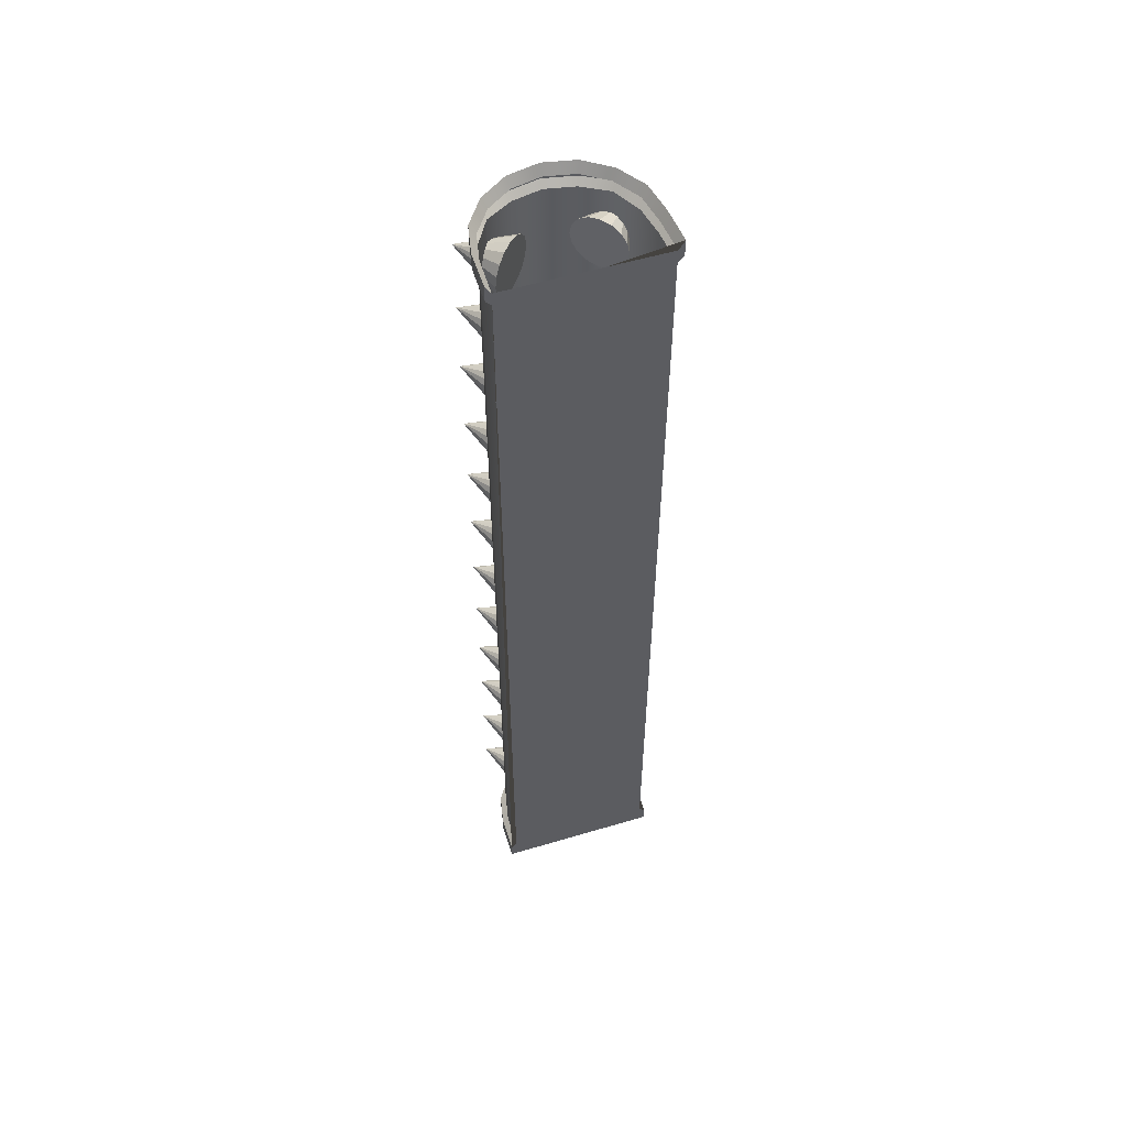
<metadata>
{"format":"obj","ext":"obj","renderer":"f3d","projection":"perspective","resolution":1024,"background":"white","views":[{"elev":55.4,"azim":-17.4,"up":"+Z"}]}
</metadata>
<code>
o Конус.001_Конус.004
v -0.1201 0.5073 0.2826
v -0.4773 0.6161 0.2826
v -0.1288 0.4981 0.3465
v -0.1538 0.4719 0.4007
v -0.191 0.4326 0.4369
v -0.235 0.3862 0.4496
v -0.279 0.3399 0.4369
v -0.3163 0.3006 0.4007
v -0.3412 0.2743 0.3465
v -0.35 0.2651 0.2826
v -0.3412 0.2743 0.2187
v -0.3163 0.3006 0.1645
v -0.279 0.3399 0.1283
v -0.235 0.3862 0.1156
v -0.191 0.4326 0.1283
v -0.1538 0.4719 0.1645
v -0.1288 0.4981 0.2187
v -0.1201 0.5073 0.7506
v -0.4773 0.6161 0.7506
v -0.1288 0.4981 0.8145
v -0.1538 0.4719 0.8687
v -0.191 0.4326 0.9049
v -0.235 0.3862 0.9176
v -0.279 0.3399 0.9049
v -0.3163 0.3006 0.8687
v -0.3412 0.2743 0.8145
v -0.35 0.2651 0.7506
v -0.3412 0.2743 0.6867
v -0.3163 0.3006 0.6325
v -0.279 0.3399 0.5963
v -0.235 0.3862 0.5836
v -0.191 0.4326 0.5963
v -0.1538 0.4719 0.6325
v -0.1288 0.4981 0.6867
v -0.1201 0.5073 1.219
v -0.4773 0.6161 1.219
v -0.1288 0.4981 1.283
v -0.1538 0.4719 1.337
v -0.191 0.4326 1.373
v -0.235 0.3862 1.386
v -0.279 0.3399 1.373
v -0.3163 0.3006 1.337
v -0.3412 0.2743 1.283
v -0.35 0.2651 1.219
v -0.3412 0.2743 1.155
v -0.3163 0.3006 1.101
v -0.279 0.3399 1.064
v -0.235 0.3862 1.052
v -0.191 0.4326 1.064
v -0.1538 0.4719 1.101
v -0.1288 0.4981 1.155
v 0.3514 0.287 0.2826
v 0.4602 0.6442 0.2826
v 0.3422 0.2957 0.3465
v 0.316 0.3206 0.4007
v 0.2767 0.3579 0.4369
v 0.2303 0.4019 0.4496
v 0.184 0.4459 0.4369
v 0.1447 0.4832 0.4007
v 0.1184 0.5081 0.3465
v 0.1092 0.5169 0.2826
v 0.1184 0.5081 0.2187
v 0.1447 0.4832 0.1645
v 0.184 0.4459 0.1283
v 0.2303 0.4019 0.1156
v 0.2767 0.3579 0.1283
v 0.316 0.3206 0.1645
v 0.3422 0.2957 0.2187
v 0.3514 0.287 0.7506
v 0.4602 0.6442 0.7506
v 0.3422 0.2957 0.8145
v 0.316 0.3206 0.8687
v 0.2767 0.3579 0.9049
v 0.2303 0.4019 0.9176
v 0.184 0.4459 0.9049
v 0.1447 0.4832 0.8687
v 0.1184 0.5081 0.8145
v 0.1092 0.5169 0.7506
v 0.1138 0.5125 0.7826
v 0.1184 0.5081 0.6867
v 0.1447 0.4832 0.6325
v 0.184 0.4459 0.5963
v 0.2303 0.4019 0.5836
v 0.2767 0.3579 0.5963
v 0.316 0.3206 0.6325
v 0.3422 0.2957 0.6867
v 0.3514 0.287 1.219
v 0.4602 0.6442 1.219
v 0.3422 0.2957 1.283
v 0.316 0.3206 1.337
v 0.2767 0.3579 1.373
v 0.2303 0.4019 1.386
v 0.184 0.4459 1.373
v 0.1447 0.4832 1.337
v 0.1184 0.5081 1.283
v 0.1092 0.5169 1.219
v 0.1184 0.5081 1.155
v 0.1447 0.4832 1.101
v 0.184 0.4459 1.064
v 0.2303 0.4019 1.052
v 0.2767 0.3579 1.064
v 0.316 0.3206 1.101
v 0.3422 0.2957 1.155
f 1 2 3
f 3 2 4
f 4 2 5
f 5 2 6
f 6 2 7
f 7 2 8
f 8 2 9
f 9 2 10
f 10 2 11
f 11 2 12
f 12 2 13
f 13 2 14
f 14 2 15
f 15 2 16
f 1 3 4 5 6 7 8 9 10 11 12 13 14 15 16 17
f 16 2 17
f 17 2 1
f 18 19 20
f 20 19 21
f 21 19 22
f 22 19 23
f 23 19 24
f 24 19 25
f 25 19 26
f 26 19 27
f 27 19 28
f 28 19 29
f 29 19 30
f 30 19 31
f 31 19 32
f 32 19 33
f 18 20 21 22 23 24 25 26 27 28 29 30 31 32 33 34
f 33 19 34
f 34 19 18
f 35 36 37
f 37 36 38
f 38 36 39
f 39 36 40
f 40 36 41
f 41 36 42
f 42 36 43
f 43 36 44
f 44 36 45
f 45 36 46
f 46 36 47
f 47 36 48
f 48 36 49
f 49 36 50
f 35 37 38 39 40 41 42 43 44 45 46 47 48 49 50 51
f 50 36 51
f 51 36 35
f 52 53 54
f 54 53 55
f 55 53 56
f 56 53 57
f 57 53 58
f 58 53 59
f 59 53 60
f 60 53 61
f 61 53 62
f 62 53 63
f 63 53 64
f 64 53 65
f 65 53 66
f 66 53 67
f 52 54 55 56 57 58 59 60 61 62 63 64 65 66 67 68
f 67 53 68
f 68 53 52
f 69 70 71
f 71 70 72
f 72 70 73
f 73 70 74
f 74 70 75
f 75 70 76
f 76 70 77
f 77 70 78 79
f 78 70 80
f 80 70 81
f 81 70 82
f 82 70 83
f 83 70 84
f 84 70 85
f 69 71 72 73 74 75 76 77 79 78 80 81 82 83 84 85 86
f 85 70 86
f 86 70 69
f 87 88 89
f 89 88 90
f 90 88 91
f 91 88 92
f 92 88 93
f 93 88 94
f 94 88 95
f 95 88 96
f 96 88 97
f 97 88 98
f 98 88 99
f 99 88 100
f 100 88 101
f 101 88 102
f 87 89 90 91 92 93 94 95 96 97 98 99 100 101 102 103
f 102 88 103
f 103 88 87
o Конус.002_Конус.001
v -0.1201 0.5073 -1.148
v -0.4773 0.6161 -1.148
v -0.1288 0.4981 -1.084
v -0.1538 0.4719 -1.03
v -0.191 0.4326 -0.9935
v -0.235 0.3862 -0.9808
v -0.279 0.3399 -0.9935
v -0.3163 0.3006 -1.03
v -0.3412 0.2743 -1.084
v -0.35 0.2651 -1.148
v -0.3412 0.2743 -1.212
v -0.3163 0.3006 -1.266
v -0.279 0.3399 -1.302
v -0.235 0.3862 -1.315
v -0.191 0.4326 -1.302
v -0.1538 0.4719 -1.266
v -0.1288 0.4981 -1.212
v -0.1201 0.5073 -0.6798
v -0.4773 0.6161 -0.6798
v -0.1288 0.4981 -0.6159
v -0.1538 0.4719 -0.5617
v -0.191 0.4326 -0.5255
v -0.235 0.3862 -0.5128
v -0.279 0.3399 -0.5255
v -0.3163 0.3006 -0.5617
v -0.3412 0.2743 -0.6159
v -0.35 0.2651 -0.6798
v -0.3412 0.2743 -0.7437
v -0.3163 0.3006 -0.7979
v -0.279 0.3399 -0.8341
v -0.235 0.3862 -0.8468
v -0.191 0.4326 -0.8341
v -0.1538 0.4719 -0.7979
v -0.1288 0.4981 -0.7437
v -0.1201 0.5073 -0.2118
v -0.4773 0.6161 -0.2118
v -0.1288 0.4981 -0.1479
v -0.1538 0.4719 -0.09369
v -0.191 0.4326 -0.0575
v -0.235 0.3862 -0.04478
v -0.279 0.3399 -0.0575
v -0.3163 0.3006 -0.09369
v -0.3412 0.2743 -0.1479
v -0.35 0.2651 -0.2118
v -0.3412 0.2743 -0.2757
v -0.3163 0.3006 -0.3298
v -0.279 0.3399 -0.366
v -0.235 0.3862 -0.3788
v -0.191 0.4326 -0.366
v -0.1538 0.4719 -0.3298
v -0.1288 0.4981 -0.2757
v 0.3514 0.287 -1.148
v 0.4602 0.6442 -1.148
v 0.3422 0.2957 -1.084
v 0.316 0.3206 -1.03
v 0.2767 0.3579 -0.9935
v 0.2303 0.4019 -0.9808
v 0.184 0.4459 -0.9935
v 0.1447 0.4832 -1.03
v 0.1184 0.5081 -1.084
v 0.1092 0.5169 -1.148
v 0.1184 0.5081 -1.212
v 0.1447 0.4832 -1.266
v 0.184 0.4459 -1.302
v 0.2303 0.4019 -1.315
v 0.2767 0.3579 -1.302
v 0.316 0.3206 -1.266
v 0.3422 0.2957 -1.212
v 0.3514 0.287 -0.6798
v 0.4602 0.6442 -0.6798
v 0.3422 0.2957 -0.6159
v 0.316 0.3206 -0.5617
v 0.2767 0.3579 -0.5255
v 0.2303 0.4019 -0.5128
v 0.184 0.4459 -0.5255
v 0.1447 0.4832 -0.5617
v 0.1184 0.5081 -0.6159
v 0.1092 0.5169 -0.6798
v 0.1138 0.5125 -0.6478
v 0.1184 0.5081 -0.7437
v 0.1447 0.4832 -0.7979
v 0.184 0.4459 -0.8341
v 0.2303 0.4019 -0.8468
v 0.2767 0.3579 -0.8341
v 0.316 0.3206 -0.7979
v 0.3422 0.2957 -0.7437
v 0.3514 0.287 -0.2118
v 0.4602 0.6442 -0.2118
v 0.3422 0.2957 -0.1479
v 0.316 0.3206 -0.09369
v 0.2767 0.3579 -0.0575
v 0.2303 0.4019 -0.04478
v 0.184 0.4459 -0.0575
v 0.1447 0.4832 -0.09369
v 0.1184 0.5081 -0.1479
v 0.1092 0.5169 -0.2118
v 0.1184 0.5081 -0.2757
v 0.1447 0.4832 -0.3298
v 0.184 0.4459 -0.366
v 0.2303 0.4019 -0.3788
v 0.2767 0.3579 -0.366
v 0.316 0.3206 -0.3298
v 0.3422 0.2957 -0.2757
f 104 105 106
f 106 105 107
f 107 105 108
f 108 105 109
f 109 105 110
f 110 105 111
f 111 105 112
f 112 105 113
f 113 105 114
f 114 105 115
f 115 105 116
f 116 105 117
f 117 105 118
f 118 105 119
f 104 106 107 108 109 110 111 112 113 114 115 116 117 118 119 120
f 119 105 120
f 120 105 104
f 121 122 123
f 123 122 124
f 124 122 125
f 125 122 126
f 126 122 127
f 127 122 128
f 128 122 129
f 129 122 130
f 130 122 131
f 131 122 132
f 132 122 133
f 133 122 134
f 134 122 135
f 135 122 136
f 121 123 124 125 126 127 128 129 130 131 132 133 134 135 136 137
f 136 122 137
f 137 122 121
f 138 139 140
f 140 139 141
f 141 139 142
f 142 139 143
f 143 139 144
f 144 139 145
f 145 139 146
f 146 139 147
f 147 139 148
f 148 139 149
f 149 139 150
f 150 139 151
f 151 139 152
f 152 139 153
f 138 140 141 142 143 144 145 146 147 148 149 150 151 152 153 154
f 153 139 154
f 154 139 138
f 155 156 157
f 157 156 158
f 158 156 159
f 159 156 160
f 160 156 161
f 161 156 162
f 162 156 163
f 163 156 164
f 164 156 165
f 165 156 166
f 166 156 167
f 167 156 168
f 168 156 169
f 169 156 170
f 155 157 158 159 160 161 162 163 164 165 166 167 168 169 170 171
f 170 156 171
f 171 156 155
f 172 173 174
f 174 173 175
f 175 173 176
f 176 173 177
f 177 173 178
f 178 173 179
f 179 173 180
f 180 173 181 182
f 181 173 183
f 183 173 184
f 184 173 185
f 185 173 186
f 186 173 187
f 187 173 188
f 172 174 175 176 177 178 179 180 182 181 183 184 185 186 187 188 189
f 188 173 189
f 189 173 172
f 190 191 192
f 192 191 193
f 193 191 194
f 194 191 195
f 195 191 196
f 196 191 197
f 197 191 198
f 198 191 199
f 199 191 200
f 200 191 201
f 201 191 202
f 202 191 203
f 203 191 204
f 204 191 205
f 190 192 193 194 195 196 197 198 199 200 201 202 203 204 205 206
f 205 191 206
f 206 191 190
o Цилиндр_Цилиндр.001
v 0.4157 0.3338 -4.187
v 0.45 0.1615 -4.187
v 0.488 0.1615 -4.224
v 0.4508 0.3483 -4.224
v 0.3152 0.4767 -4.186
v 0.3417 0.5033 -4.222
v 0.1722 0.5773 -4.187
v 0.1867 0.6124 -4.224
v -0.3182 0.4797 1.547
v -0.1722 0.5773 1.547
v -0.1867 0.6124 1.605
v -0.3447 0.5062 1.603
v 0 0.6115 -4.187
v 0 0.6495 -4.224
v -0.1722 0.5773 -4.187
v -0.1722 0.5773 1.462
v 0 0.6115 1.462
v -0.3152 0.4767 -4.186
v -0.3235 0.485 1.47
v -0.4157 0.3338 -4.187
v -0.4157 0.3338 1.462
v -0.45 0.1615 -4.187
v -0.45 0.1615 1.462
v -0.452 -0.05467 -4.187
v -0.452 -0.05467 1.462
v 0.45 0.1615 1.462
v 0.4722 -0.05467 1.462
v 0.4722 -0.05467 -4.187
v 0.4157 0.3338 1.462
v 0.3235 0.485 1.47
v 0.1722 0.5773 1.462
v -0.4871 -0.05427 1.499
v -0.488 0.1615 1.499
v -0.4157 0.3338 1.547
v -0.4508 0.3483 1.605
v -0.4508 0.3483 1.499
v 0.45 0.1615 1.547
v 0.4722 -0.05467 1.547
v 0.5073 -0.05427 1.605
v 0.488 0.1615 1.605
v -0.3508 0.5123 1.507
v -0.1867 0.6124 1.499
v -0.45 0.1615 1.547
v -0.488 0.1615 1.605
v 0 0.6495 1.499
v 0.4157 0.3338 1.547
v 0.4508 0.3483 1.605
v -0.452 -0.05467 1.547
v -0.4871 -0.05427 1.605
v 0.3182 0.4797 1.547
v 0.3447 0.5062 1.603
v 0 0.6495 1.605
v 0.1867 0.6124 1.605
v 0.1867 0.6124 1.499
v 0.3508 0.5123 1.507
v 0.4508 0.3483 1.499
v 0.488 0.1615 1.499
v 0.5073 -0.05427 1.499
v 0 0.6495 -4.33
v 0.1867 0.6124 -4.33
v 0.3447 0.5062 -4.33
v 0.4508 0.3483 -4.33
v 0.488 0.1615 -4.33
v 0.5073 -0.05427 -4.224
v 0.5073 -0.05427 -4.33
v -0.4871 -0.05427 -4.33
v -0.4871 -0.05427 -4.224
v -0.488 0.1615 -4.224
v -0.488 0.1615 -4.33
v -0.4508 0.3483 -4.224
v -0.4508 0.3483 -4.33
v -0.3417 0.5033 -4.222
v -0.3447 0.5062 -4.33
v -0.1867 0.6124 -4.224
v -0.1867 0.6124 -4.33
v 0 0.6115 1.547
v 0.1722 0.5773 1.547
f 207 208 209 210
f 211 207 210 212
f 213 211 212 214
f 215 216 217 218
f 219 213 214 220
f 221 222 223 219
f 224 225 222 221
f 226 227 225 224
f 228 229 227 226
f 230 231 229 228
f 208 232 233 234
f 207 235 232 208
f 211 236 235 207
f 213 237 236 211
f 219 223 237 213
f 229 231 238 239
f 240 215 218 241
f 227 229 239 242
f 243 244 245 246
f 225 227 242 247
f 222 225 247 248
f 249 240 241 250
f 223 222 248 251
f 252 243 246 253
f 254 249 250 255
f 256 252 253 257
f 251 258 259 260
f 260 259 257 261
f 261 257 253 262
f 262 253 246 263
f 263 246 245 264
f 238 255 250 239
f 239 250 241 242
f 242 241 218 247
f 247 218 217 248
f 248 217 258 251
f 265 220 214 266
f 266 214 212 267
f 267 212 210 268
f 268 210 209 269
f 269 209 270 271
f 272 273 274 275
f 275 274 276 277
f 277 276 278 279
f 279 278 280 281
f 281 280 220 265
f 216 282 258 217
f 208 234 270 209
f 233 232 263 264
f 232 235 262 263
f 235 236 261 262
f 236 237 260 261
f 237 223 251 260
f 282 283 259 258
f 230 228 274 273
f 228 226 276 274
f 226 224 278 276
f 283 256 257 259
f 224 221 280 278
f 221 219 220 280
f 231 230 273 272 271 270 234 233 264 245 244 254 255 238
o Конус.001_Конус.001
v -0.1201 0.5073 -2.565
v -0.4773 0.6161 -2.565
v -0.1288 0.4981 -2.501
v -0.1538 0.4719 -2.447
v -0.191 0.4326 -2.411
v -0.235 0.3862 -2.398
v -0.279 0.3399 -2.411
v -0.3163 0.3006 -2.447
v -0.3412 0.2743 -2.501
v -0.35 0.2651 -2.565
v -0.3412 0.2743 -2.629
v -0.3163 0.3006 -2.683
v -0.279 0.3399 -2.719
v -0.235 0.3862 -2.732
v -0.191 0.4326 -2.719
v -0.1538 0.4719 -2.683
v -0.1288 0.4981 -2.629
v -0.1201 0.5073 -2.097
v -0.4773 0.6161 -2.097
v -0.1288 0.4981 -2.033
v -0.1538 0.4719 -1.979
v -0.191 0.4326 -1.943
v -0.235 0.3862 -1.93
v -0.279 0.3399 -1.943
v -0.3163 0.3006 -1.979
v -0.3412 0.2743 -2.033
v -0.35 0.2651 -2.097
v -0.3412 0.2743 -2.161
v -0.3163 0.3006 -2.215
v -0.279 0.3399 -2.251
v -0.235 0.3862 -2.264
v -0.191 0.4326 -2.251
v -0.1538 0.4719 -2.215
v -0.1288 0.4981 -2.161
v -0.1201 0.5073 -1.629
v -0.4773 0.6161 -1.629
v -0.1288 0.4981 -1.565
v -0.1538 0.4719 -1.511
v -0.191 0.4326 -1.475
v -0.235 0.3862 -1.462
v -0.279 0.3399 -1.475
v -0.3163 0.3006 -1.511
v -0.3412 0.2743 -1.565
v -0.35 0.2651 -1.629
v -0.3412 0.2743 -1.693
v -0.3163 0.3006 -1.747
v -0.279 0.3399 -1.783
v -0.235 0.3862 -1.796
v -0.191 0.4326 -1.783
v -0.1538 0.4719 -1.747
v -0.1288 0.4981 -1.693
v 0.3514 0.287 -2.565
v 0.4602 0.6442 -2.565
v 0.3422 0.2957 -2.501
v 0.316 0.3206 -2.447
v 0.2767 0.3579 -2.411
v 0.2303 0.4019 -2.398
v 0.184 0.4459 -2.411
v 0.1447 0.4832 -2.447
v 0.1184 0.5081 -2.501
v 0.1092 0.5169 -2.565
v 0.1184 0.5081 -2.629
v 0.1447 0.4832 -2.683
v 0.184 0.4459 -2.719
v 0.2303 0.4019 -2.732
v 0.2767 0.3579 -2.719
v 0.316 0.3206 -2.683
v 0.3422 0.2957 -2.629
v 0.3514 0.287 -2.097
v 0.4602 0.6442 -2.097
v 0.3422 0.2957 -2.033
v 0.316 0.3206 -1.979
v 0.2767 0.3579 -1.943
v 0.2303 0.4019 -1.93
v 0.184 0.4459 -1.943
v 0.1447 0.4832 -1.979
v 0.1184 0.5081 -2.033
v 0.1092 0.5169 -2.097
v 0.1138 0.5125 -2.065
v 0.1184 0.5081 -2.161
v 0.1447 0.4832 -2.215
v 0.184 0.4459 -2.251
v 0.2303 0.4019 -2.264
v 0.2767 0.3579 -2.251
v 0.316 0.3206 -2.215
v 0.3422 0.2957 -2.161
v 0.3514 0.287 -1.629
v 0.4602 0.6442 -1.629
v 0.3422 0.2957 -1.565
v 0.316 0.3206 -1.511
v 0.2767 0.3579 -1.475
v 0.2303 0.4019 -1.462
v 0.184 0.4459 -1.475
v 0.1447 0.4832 -1.511
v 0.1184 0.5081 -1.565
v 0.1092 0.5169 -1.629
v 0.1184 0.5081 -1.693
v 0.1447 0.4832 -1.747
v 0.184 0.4459 -1.783
v 0.2303 0.4019 -1.796
v 0.2767 0.3579 -1.783
v 0.316 0.3206 -1.747
v 0.3422 0.2957 -1.693
f 284 285 286
f 286 285 287
f 287 285 288
f 288 285 289
f 289 285 290
f 290 285 291
f 291 285 292
f 292 285 293
f 293 285 294
f 294 285 295
f 295 285 296
f 296 285 297
f 297 285 298
f 298 285 299
f 284 286 287 288 289 290 291 292 293 294 295 296 297 298 299 300
f 299 285 300
f 300 285 284
f 301 302 303
f 303 302 304
f 304 302 305
f 305 302 306
f 306 302 307
f 307 302 308
f 308 302 309
f 309 302 310
f 310 302 311
f 311 302 312
f 312 302 313
f 313 302 314
f 314 302 315
f 315 302 316
f 301 303 304 305 306 307 308 309 310 311 312 313 314 315 316 317
f 316 302 317
f 317 302 301
f 318 319 320
f 320 319 321
f 321 319 322
f 322 319 323
f 323 319 324
f 324 319 325
f 325 319 326
f 326 319 327
f 327 319 328
f 328 319 329
f 329 319 330
f 330 319 331
f 331 319 332
f 332 319 333
f 318 320 321 322 323 324 325 326 327 328 329 330 331 332 333 334
f 333 319 334
f 334 319 318
f 335 336 337
f 337 336 338
f 338 336 339
f 339 336 340
f 340 336 341
f 341 336 342
f 342 336 343
f 343 336 344
f 344 336 345
f 345 336 346
f 346 336 347
f 347 336 348
f 348 336 349
f 349 336 350
f 335 337 338 339 340 341 342 343 344 345 346 347 348 349 350 351
f 350 336 351
f 351 336 335
f 352 353 354
f 354 353 355
f 355 353 356
f 356 353 357
f 357 353 358
f 358 353 359
f 359 353 360
f 360 353 361 362
f 361 353 363
f 363 353 364
f 364 353 365
f 365 353 366
f 366 353 367
f 367 353 368
f 352 354 355 356 357 358 359 360 362 361 363 364 365 366 367 368 369
f 368 353 369
f 369 353 352
f 370 371 372
f 372 371 373
f 373 371 374
f 374 371 375
f 375 371 376
f 376 371 377
f 377 371 378
f 378 371 379
f 379 371 380
f 380 371 381
f 381 371 382
f 382 371 383
f 383 371 384
f 384 371 385
f 370 372 373 374 375 376 377 378 379 380 381 382 383 384 385 386
f 385 371 386
f 386 371 370
o Конус.001_Конус.002
v -0.1201 0.5073 -3.936
v -0.4773 0.6161 -3.936
v -0.1288 0.4981 -3.872
v -0.1538 0.4719 -3.818
v -0.191 0.4326 -3.782
v -0.235 0.3862 -3.769
v -0.279 0.3399 -3.782
v -0.3163 0.3006 -3.818
v -0.3412 0.2743 -3.872
v -0.35 0.2651 -3.936
v -0.3412 0.2743 -4
v -0.3163 0.3006 -4.054
v -0.279 0.3399 -4.091
v -0.235 0.3862 -4.103
v -0.191 0.4326 -4.091
v -0.1538 0.4719 -4.054
v -0.1288 0.4981 -4
v -0.1201 0.5073 -3.468
v -0.4773 0.6161 -3.468
v -0.1288 0.4981 -3.404
v -0.1538 0.4719 -3.35
v -0.191 0.4326 -3.314
v -0.235 0.3862 -3.301
v -0.279 0.3399 -3.314
v -0.3163 0.3006 -3.35
v -0.3412 0.2743 -3.404
v -0.35 0.2651 -3.468
v -0.3412 0.2743 -3.532
v -0.3163 0.3006 -3.586
v -0.279 0.3399 -3.623
v -0.235 0.3862 -3.635
v -0.191 0.4326 -3.623
v -0.1538 0.4719 -3.586
v -0.1288 0.4981 -3.532
v -0.1201 0.5073 -3
v -0.4773 0.6161 -3
v -0.1288 0.4981 -2.936
v -0.1538 0.4719 -2.882
v -0.191 0.4326 -2.846
v -0.235 0.3862 -2.833
v -0.279 0.3399 -2.846
v -0.3163 0.3006 -2.882
v -0.3412 0.2743 -2.936
v -0.35 0.2651 -3
v -0.3412 0.2743 -3.064
v -0.3163 0.3006 -3.118
v -0.279 0.3399 -3.155
v -0.235 0.3862 -3.167
v -0.191 0.4326 -3.155
v -0.1538 0.4719 -3.118
v -0.1288 0.4981 -3.064
v 0.3514 0.287 -3.936
v 0.4602 0.6442 -3.936
v 0.3422 0.2957 -3.872
v 0.316 0.3206 -3.818
v 0.2767 0.3579 -3.782
v 0.2303 0.4019 -3.769
v 0.184 0.4459 -3.782
v 0.1447 0.4832 -3.818
v 0.1184 0.5081 -3.872
v 0.1092 0.5169 -3.936
v 0.1184 0.5081 -4
v 0.1447 0.4832 -4.054
v 0.184 0.4459 -4.091
v 0.2303 0.4019 -4.103
v 0.2767 0.3579 -4.091
v 0.316 0.3206 -4.054
v 0.3422 0.2957 -4
v 0.3514 0.287 -3.468
v 0.4602 0.6442 -3.468
v 0.3422 0.2957 -3.404
v 0.316 0.3206 -3.35
v 0.2767 0.3579 -3.314
v 0.2303 0.4019 -3.301
v 0.184 0.4459 -3.314
v 0.1447 0.4832 -3.35
v 0.1184 0.5081 -3.404
v 0.1092 0.5169 -3.468
v 0.1138 0.5125 -3.436
v 0.1184 0.5081 -3.532
v 0.1447 0.4832 -3.586
v 0.184 0.4459 -3.623
v 0.2303 0.4019 -3.635
v 0.2767 0.3579 -3.623
v 0.316 0.3206 -3.586
v 0.3422 0.2957 -3.532
v 0.3514 0.287 -3
v 0.4602 0.6442 -3
v 0.3422 0.2957 -2.936
v 0.316 0.3206 -2.882
v 0.2767 0.3579 -2.846
v 0.2303 0.4019 -2.833
v 0.184 0.4459 -2.846
v 0.1447 0.4832 -2.882
v 0.1184 0.5081 -2.936
v 0.1092 0.5169 -3
v 0.1184 0.5081 -3.064
v 0.1447 0.4832 -3.118
v 0.184 0.4459 -3.155
v 0.2303 0.4019 -3.167
v 0.2767 0.3579 -3.155
v 0.316 0.3206 -3.118
v 0.3422 0.2957 -3.064
f 387 388 389
f 389 388 390
f 390 388 391
f 391 388 392
f 392 388 393
f 393 388 394
f 394 388 395
f 395 388 396
f 396 388 397
f 397 388 398
f 398 388 399
f 399 388 400
f 400 388 401
f 401 388 402
f 387 389 390 391 392 393 394 395 396 397 398 399 400 401 402 403
f 402 388 403
f 403 388 387
f 404 405 406
f 406 405 407
f 407 405 408
f 408 405 409
f 409 405 410
f 410 405 411
f 411 405 412
f 412 405 413
f 413 405 414
f 414 405 415
f 415 405 416
f 416 405 417
f 417 405 418
f 418 405 419
f 404 406 407 408 409 410 411 412 413 414 415 416 417 418 419 420
f 419 405 420
f 420 405 404
f 421 422 423
f 423 422 424
f 424 422 425
f 425 422 426
f 426 422 427
f 427 422 428
f 428 422 429
f 429 422 430
f 430 422 431
f 431 422 432
f 432 422 433
f 433 422 434
f 434 422 435
f 435 422 436
f 421 423 424 425 426 427 428 429 430 431 432 433 434 435 436 437
f 436 422 437
f 437 422 421
f 438 439 440
f 440 439 441
f 441 439 442
f 442 439 443
f 443 439 444
f 444 439 445
f 445 439 446
f 446 439 447
f 447 439 448
f 448 439 449
f 449 439 450
f 450 439 451
f 451 439 452
f 452 439 453
f 438 440 441 442 443 444 445 446 447 448 449 450 451 452 453 454
f 453 439 454
f 454 439 438
f 455 456 457
f 457 456 458
f 458 456 459
f 459 456 460
f 460 456 461
f 461 456 462
f 462 456 463
f 463 456 464 465
f 464 456 466
f 466 456 467
f 467 456 468
f 468 456 469
f 469 456 470
f 470 456 471
f 455 457 458 459 460 461 462 463 465 464 466 467 468 469 470 471 472
f 471 456 472
f 472 456 455
f 473 474 475
f 475 474 476
f 476 474 477
f 477 474 478
f 478 474 479
f 479 474 480
f 480 474 481
f 481 474 482
f 482 474 483
f 483 474 484
f 484 474 485
f 485 474 486
f 486 474 487
f 487 474 488
f 473 475 476 477 478 479 480 481 482 483 484 485 486 487 488 489
f 488 474 489
f 489 474 473

</code>
